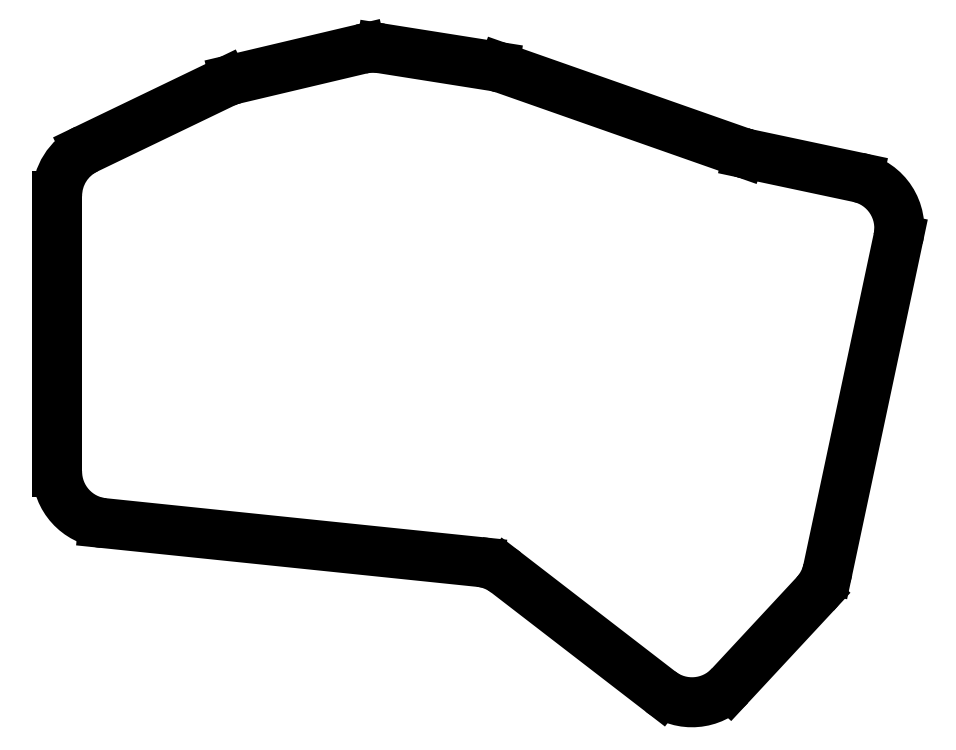
<metadata>
{"format":"dxf","ext":"dxf","renderer":"ezdxf+matplotlib","layout":"modelspace","background":"white","min_lineweight":24,"dpi":150}
</metadata>
<code>
0
SECTION
2
ENTITIES
0
LINE
8
0
10
205.2
20
-123.1
11
192
21
-137.3
0
LINE
8
0
10
181.3
20
-138.2
11
157.4
21
-119.8
0
LINE
8
0
10
153.4
20
-118.2
11
95.18
21
-112.1
0
LINE
8
0
10
88
20
-104.2
11
88
21
-61.53
0
LINE
8
0
10
92.53
20
-54.32
11
113.8
21
-44.07
0
LINE
8
0
10
115.4
20
-43.49
11
135
21
-38.86
0
LINE
8
0
10
138.1
20
-38.74
11
155.6
21
-41.51
0
LINE
8
0
10
157
20
-41.86
11
193.8
21
-54.79
0
LINE
8
0
10
194.8
20
-55.06
11
211.9
21
-58.7
0
LINE
8
0
10
218
20
-68.19
11
207.2
21
-119.3
0
ARC
8
0
10
186.2
20
-131.8
40
8
50
232.4
51
317.1
0
ARC
8
0
10
152.5
20
-126.1
40
8
50
52.37
51
84.09
0
ARC
8
0
10
96
20
-104.2
40
8
50
180
51
264.1
0
ARC
8
0
10
96
20
-61.53
40
8
50
115.7
51
180
0
ARC
8
0
10
117.3
20
-51.28
40
8
50
103.3
51
115.7
0
ARC
8
0
10
136.9
20
-46.64
40
8
50
81
51
103.3
0
ARC
8
0
10
154.3
20
-49.41
40
8
50
70.65
51
81
0
ARC
8
0
10
196.4
20
-47.24
40
8
50
250.6
51
258
0
ARC
8
0
10
210.2
20
-66.53
40
8
50
348
51
78
0
ARC
8
0
10
199.3
20
-117.7
40
8
50
317.1
51
348
0
ENDSEC
0
EOF

</code>
